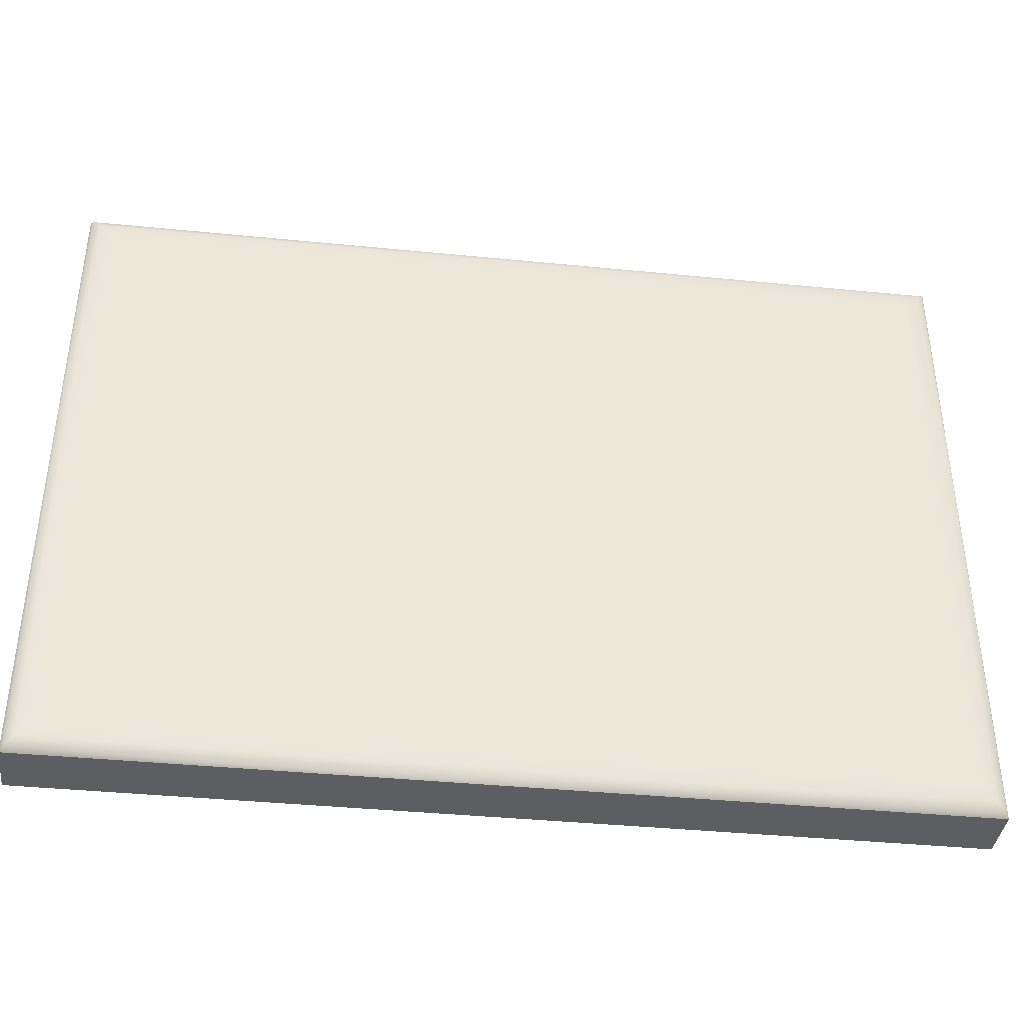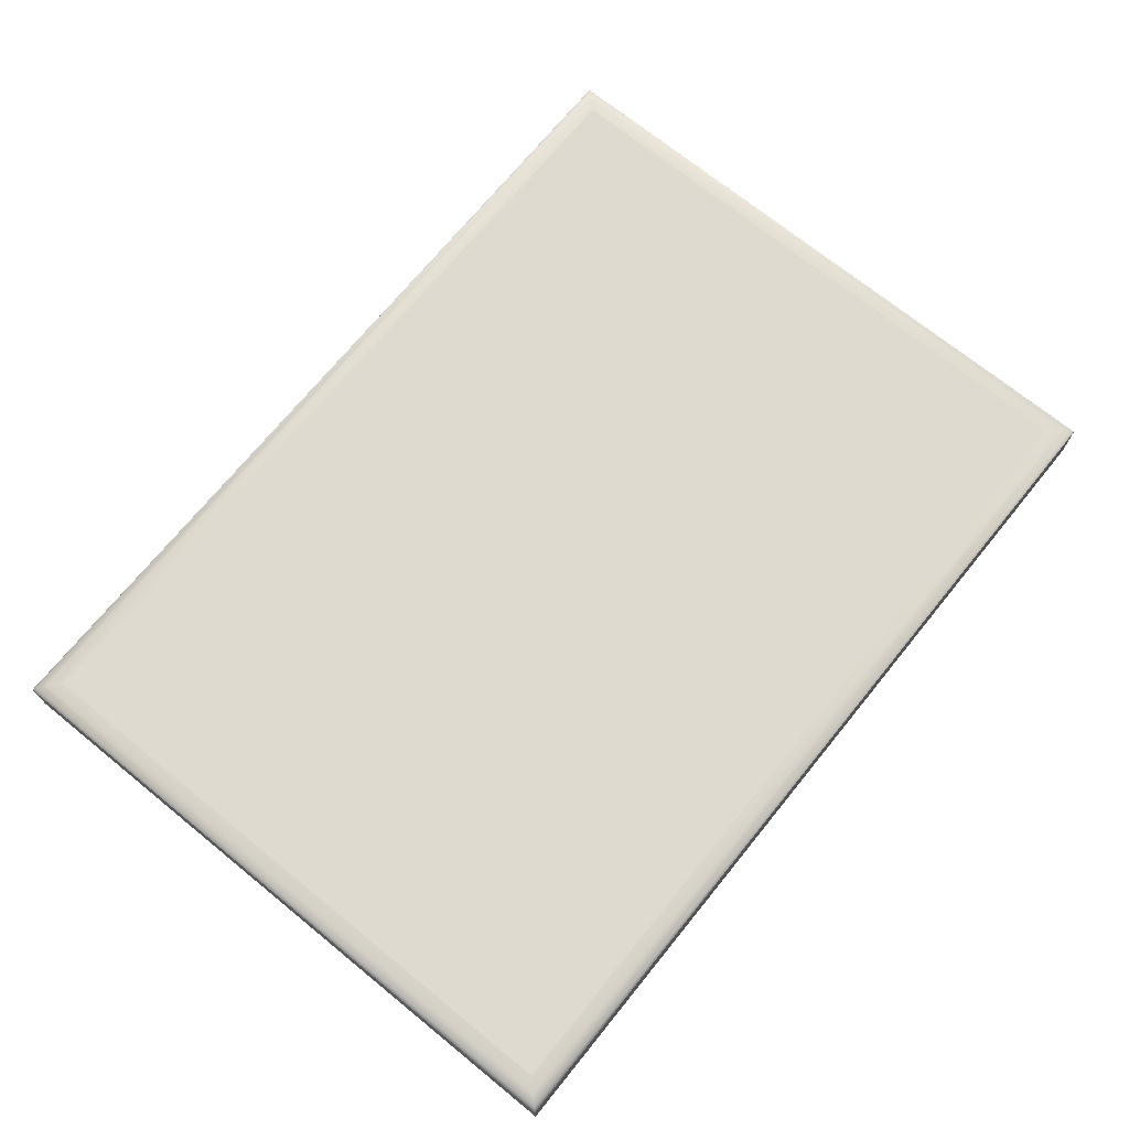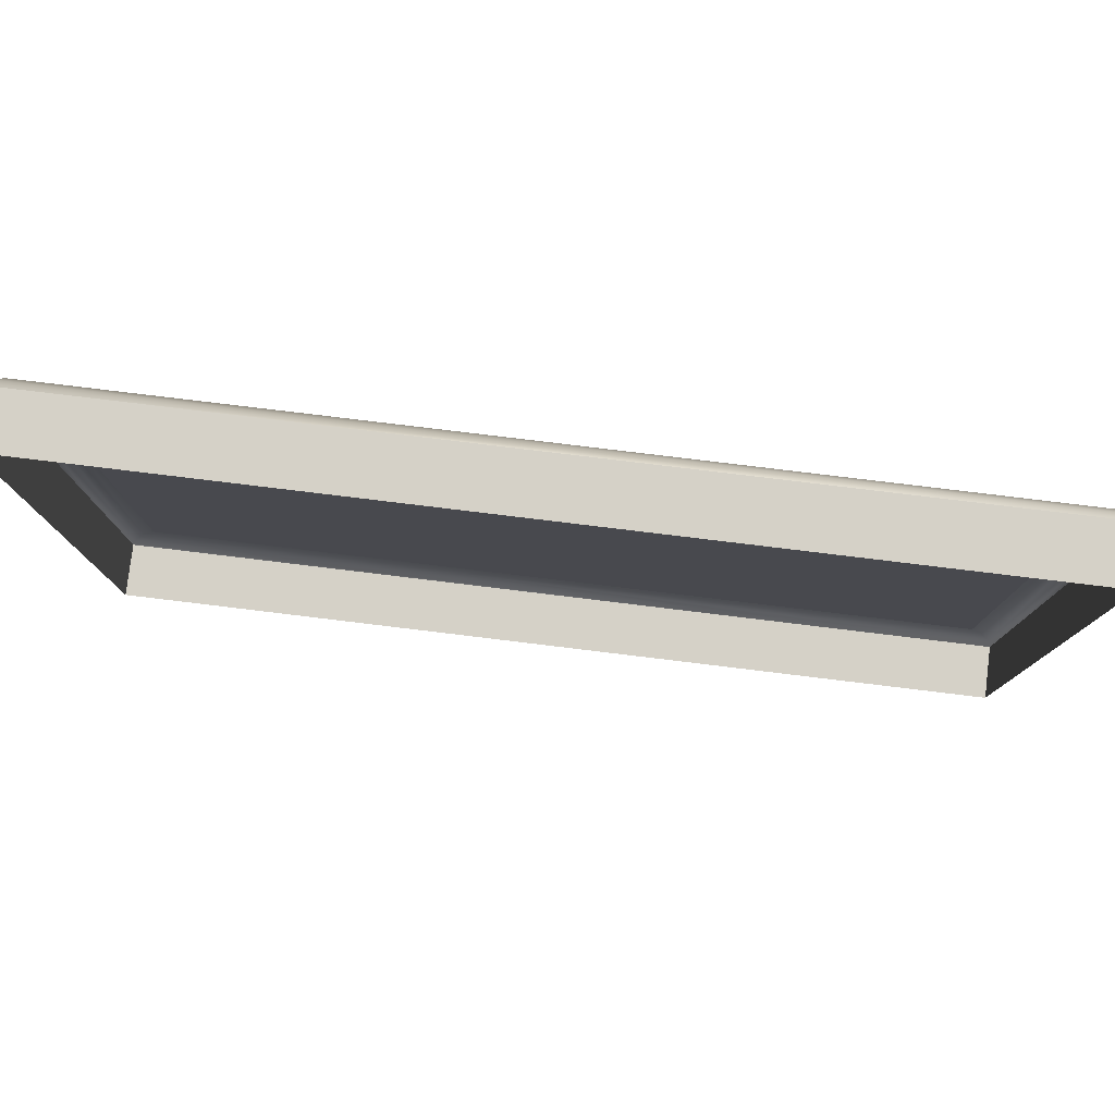
<metadata>
{"format":"obj","ext":"obj","renderer":"f3d","projection":"perspective","resolution":1024,"background":"white","views":[{"elev":-39.1,"azim":172.9,"up":"+Z"},{"elev":71.0,"azim":129.1,"up":"+Y"},{"elev":79.5,"azim":6.9,"up":"+Z"}]}
</metadata>
<code>
o mesh34/mesh34-geometry#mesh34-geometry
v 0.4205 -0.1556 -0.09734
v 0.3438 -0.151 -0.09734
v 0.4205 -0.151 -0.09734
v 0.3438 -0.1556 -0.09734
v 0.4202 -0.1505 -0.09707
v 0.4205 -0.151 -0.04114
v 0.3438 -0.1556 -0.04114
v 0.344 -0.1505 -0.09707
v 0.4202 -0.1505 -0.04141
v 0.4205 -0.1556 -0.04114
v 0.3438 -0.151 -0.04114
v 0.344 -0.1505 -0.04141
v 0.3448 -0.1501 -0.09634
v 0.4195 -0.1501 -0.04215
v 0.3448 -0.1501 -0.04215
v 0.4195 -0.1501 -0.09634
v 0.4185 -0.15 -0.09534
v 0.3458 -0.15 -0.04315
v 0.4185 -0.15 -0.04315
v 0.3458 -0.15 -0.09534
v 0.4039 -0.15 -0.08723
v 0.3658 -0.15 -0.07746
v 0.405 -0.15 -0.0777
v 0.4066 -0.15 -0.08442
v 0.4046 -0.15 -0.08699
v 0.4031 -0.15 -0.08732
v 0.3673 -0.15 -0.07746
v 0.3658 -0.15 -0.09077
v 0.4055 -0.15 -0.07806
v 0.4045 -0.15 -0.07745
v 0.4063 -0.15 -0.08528
v 0.4068 -0.15 -0.08342
v 0.4052 -0.15 -0.08658
v 0.4045 -0.15 -0.08544
v 0.4022 -0.15 -0.08723
v 0.4036 -0.15 -0.08592
v 0.3733 -0.15 -0.07746
v 0.3673 -0.15 -0.09077
v 0.406 -0.15 -0.07851
v 0.4054 -0.15 -0.08056
v 0.405 -0.15 -0.07967
v 0.4038 -0.15 -0.07729
v 0.4058 -0.15 -0.086
v 0.4054 -0.15 -0.08321
v 0.4069 -0.15 -0.0823
v 0.4052 -0.15 -0.08427
v 0.4048 -0.15 -0.08503
v 0.4041 -0.15 -0.08574
v 0.4015 -0.15 -0.08698
v 0.4022 -0.15 -0.08579
v 0.4031 -0.15 -0.08597
v 0.3749 -0.15 -0.07746
v 0.3673 -0.15 -0.08373
v 0.3733 -0.15 -0.09077
v 0.4063 -0.15 -0.07904
v 0.4045 -0.15 -0.07906
v 0.4039 -0.15 -0.0787
v 0.4031 -0.15 -0.07724
v 0.4006 -0.15 -0.08186
v 0.4069 -0.15 -0.08186
v 0.4007 -0.15 -0.08321
v 0.3749 -0.15 -0.09077
v 0.3773 -0.15 -0.07926
v 0.3733 -0.15 -0.08373
v 0.3673 -0.15 -0.0853
v 0.4066 -0.15 -0.07966
v 0.4031 -0.15 -0.07859
v 0.4023 -0.15 -0.07732
v 0.4068 -0.15 -0.08036
v 0.4008 -0.15 -0.08656
v 0.4018 -0.15 -0.08555
v 0.3778 -0.15 -0.07854
v 0.377 -0.15 -0.08013
v 0.3733 -0.15 -0.0853
v 0.4026 -0.15 -0.07864
v 0.4015 -0.15 -0.07757
v 0.4002 -0.15 -0.08597
v 0.3955 -0.15 -0.08727
v 0.4014 -0.15 -0.08522
v 0.3784 -0.15 -0.07797
v 0.3774 -0.15 -0.08551
v 0.377 -0.15 -0.08461
v 0.3768 -0.15 -0.08113
v 0.3767 -0.15 -0.08228
v 0.4022 -0.15 -0.0788
v 0.4008 -0.15 -0.07798
v 0.4002 -0.15 -0.07855
v 0.3949 -0.15 -0.08732
v 0.4011 -0.15 -0.08481
v 0.379 -0.15 -0.07757
v 0.3783 -0.15 -0.08066
v 0.378 -0.15 -0.08625
v 0.3768 -0.15 -0.08353
v 0.4018 -0.15 -0.07906
v 0.4014 -0.15 -0.07943
v 0.4009 -0.15 -0.08434
v 0.4007 -0.15 -0.08112
v 0.3998 -0.15 -0.08523
v 0.3942 -0.15 -0.08721
v 0.3955 -0.15 -0.08564
v 0.396 -0.15 -0.08712
v 0.3798 -0.15 -0.07732
v 0.3789 -0.15 -0.07951
v 0.3786 -0.15 -0.08003
v 0.3782 -0.15 -0.08141
v 0.3782 -0.15 -0.08228
v 0.4011 -0.15 -0.0799
v 0.3975 -0.15 -0.07746
v 0.4009 -0.15 -0.08046
v 0.3998 -0.15 -0.07926
v 0.3935 -0.15 -0.0869
v 0.3946 -0.15 -0.0859
v 0.3958 -0.15 -0.08533
v 0.3951 -0.15 -0.08583
v 0.396 -0.15 -0.08494
v 0.3806 -0.15 -0.07724
v 0.3797 -0.15 -0.07882
v 0.3792 -0.15 -0.0791
v 0.3786 -0.15 -0.08453
v 0.3783 -0.15 -0.0839
v 0.3782 -0.15 -0.08315
v 0.3786 -0.15 -0.08672
v 0.3961 -0.15 -0.07746
v 0.3965 -0.15 -0.08687
v 0.3994 -0.15 -0.08436
v 0.3908 -0.15 -0.08721
v 0.3938 -0.15 -0.08573
v 0.3926 -0.15 -0.07746
v 0.3961 -0.15 -0.08438
v 0.3817 -0.15 -0.07739
v 0.3806 -0.15 -0.07859
v 0.3801 -0.15 -0.07864
v 0.3792 -0.15 -0.08545
v 0.3789 -0.15 -0.08505
v 0.3792 -0.15 -0.08705
v 0.3994 -0.15 -0.08011
v 0.3975 -0.15 -0.08485
v 0.3961 -0.15 -0.08353
v 0.39 -0.15 -0.08732
v 0.3929 -0.15 -0.08637
v 0.3932 -0.15 -0.08522
v 0.3826 -0.15 -0.07783
v 0.3816 -0.15 -0.07882
v 0.3811 -0.15 -0.07864
v 0.3801 -0.15 -0.08591
v 0.3797 -0.15 -0.08574
v 0.3799 -0.15 -0.08725
v 0.3992 -0.15 -0.08109
v 0.3975 -0.15 -0.08408
v 0.3974 -0.15 -0.08551
v 0.3912 -0.15 -0.07746
v 0.3969 -0.15 -0.08652
v 0.3992 -0.15 -0.08335
v 0.3892 -0.15 -0.08721
v 0.3908 -0.15 -0.08536
v 0.3915 -0.15 -0.08687
v 0.3835 -0.15 -0.07854
v 0.3824 -0.15 -0.07951
v 0.382 -0.15 -0.07911
v 0.3811 -0.15 -0.08591
v 0.3806 -0.15 -0.08596
v 0.3806 -0.15 -0.08732
v 0.3992 -0.15 -0.0822
v 0.3972 -0.15 -0.08607
v 0.3926 -0.15 -0.08306
v 0.3876 -0.15 -0.07746
v 0.3885 -0.15 -0.08689
v 0.3897 -0.15 -0.0859
v 0.3911 -0.15 -0.08468
v 0.3904 -0.15 -0.08576
v 0.392 -0.15 -0.08634
v 0.3929 -0.15 -0.08484
v 0.3862 -0.15 -0.07746
v 0.383 -0.15 -0.08145
v 0.3827 -0.15 -0.08004
v 0.382 -0.15 -0.08545
v 0.3816 -0.15 -0.08573
v 0.3814 -0.15 -0.08724
v 0.3924 -0.15 -0.08563
v 0.3927 -0.15 -0.08435
v 0.3875 -0.15 -0.0871
v 0.3891 -0.15 -0.08581
v 0.3912 -0.15 -0.08372
v 0.3841 -0.15 -0.07949
v 0.3834 -0.15 -0.08601
v 0.3829 -0.15 -0.08068
v 0.3827 -0.15 -0.08453
v 0.3824 -0.15 -0.08504
v 0.3822 -0.15 -0.08699
v 0.3875 -0.15 -0.08575
v 0.3862 -0.15 -0.0871
v 0.3879 -0.15 -0.08639
v 0.3886 -0.15 -0.08554
v 0.3844 -0.15 -0.08075
v 0.3839 -0.15 -0.0853
v 0.3831 -0.15 -0.08233
v 0.383 -0.15 -0.08317
v 0.3829 -0.15 -0.08391
v 0.3876 -0.15 -0.08246
v 0.3881 -0.15 -0.08509
v 0.3845 -0.15 -0.08242
v 0.3843 -0.15 -0.08446
v 0.3829 -0.15 -0.08658
v 0.3877 -0.15 -0.08362
v 0.3878 -0.15 -0.08448
v 0.3845 -0.15 -0.0835
f 1 2 3
f 2 1 4
f 2 5 3
f 6 1 3
f 7 2 4
f 5 2 8
f 9 3 5
f 1 6 10
f 3 9 6
f 2 7 11
f 2 12 8
f 13 5 8
f 5 14 9
f 11 10 6
f 9 11 6
f 10 11 7
f 12 2 11
f 15 8 12
f 5 13 16
f 8 15 13
f 14 5 16
f 15 9 14
f 11 9 12
f 9 15 12
f 13 17 16
f 18 13 15
f 17 14 16
f 19 15 14
f 17 13 20
f 13 18 20
f 15 19 18
f 14 17 19
f 21 17 20
f 18 22 20
f 19 23 18
f 17 24 19
f 25 17 21
f 21 20 26
f 18 27 22
f 28 20 22
f 23 19 29
f 18 23 30
f 24 17 31
f 19 24 32
f 33 17 25
f 26 20 35
f 18 37 27
f 38 20 28
f 29 19 39
f 18 30 42
f 31 17 43
f 19 32 45
f 43 17 33
f 35 20 49
f 18 52 37
f 27 37 53
f 54 20 38
f 39 19 55
f 18 42 58
f 60 19 45
f 61 47 34
f 61 34 48
f 49 20 62
f 61 48 36
f 61 36 51
f 18 63 52
f 53 37 64
f 62 20 54
f 54 38 65
f 55 19 66
f 40 59 41
f 41 59 56
f 18 58 68
f 69 19 60
f 46 61 44
f 61 46 47
f 49 62 70
f 61 51 50
f 18 72 63
f 52 63 73
f 65 74 54
f 66 19 69
f 69 59 40
f 56 59 57
f 57 59 67
f 18 68 76
f 59 69 60
f 70 62 78
f 61 50 71
f 18 80 72
f 52 73 83
f 52 84 62
f 67 59 75
f 18 76 86
f 78 62 88
f 70 78 77
f 61 71 79
f 18 90 80
f 52 83 84
f 93 62 84
f 75 59 85
f 18 86 87
f 88 62 99
f 77 78 101
f 61 79 89
f 18 102 90
f 92 62 81
f 81 62 82
f 82 62 93
f 85 59 94
f 18 87 108
f 61 89 96
f 109 59 97
f 77 101 98
f 99 62 111
f 18 116 102
f 104 119 91
f 91 120 105
f 122 62 92
f 94 59 95
f 95 59 107
f 108 87 110
f 18 108 123
f 107 59 109
f 98 101 124
f 111 62 126
f 128 113 100
f 128 100 114
f 18 130 116
f 118 133 103
f 103 134 104
f 104 134 119
f 91 119 120
f 105 120 121
f 105 121 106
f 135 62 122
f 108 110 136
f 18 123 128
f 98 124 125
f 126 62 139
f 111 126 140
f 128 114 112
f 128 112 127
f 128 115 113
f 128 129 115
f 18 142 130
f 132 145 117
f 117 146 118
f 118 146 133
f 103 133 134
f 147 62 135
f 108 136 148
f 128 123 129
f 18 128 151
f 125 124 152
f 139 62 154
f 140 126 156
f 128 127 141
f 129 123 138
f 18 157 142
f 144 160 131
f 131 161 132
f 132 161 145
f 117 145 146
f 162 62 147
f 108 148 163
f 108 163 149
f 163 137 149
f 163 150 137
f 18 151 166
f 125 152 153
f 154 62 167
f 140 156 171
f 128 141 172
f 18 173 157
f 159 176 143
f 143 177 144
f 144 177 160
f 131 160 161
f 178 62 162
f 163 164 150
f 165 128 180
f 166 151 169
f 18 166 173
f 153 152 164
f 167 62 181
f 166 169 155
f 166 155 170
f 140 171 179
f 128 172 180
f 157 173 184
f 175 187 158
f 158 188 159
f 159 188 176
f 143 176 177
f 189 62 178
f 153 164 163
f 169 151 183
f 181 62 191
f 167 181 192
f 166 170 168
f 166 168 182
f 184 173 194
f 174 197 186
f 186 198 175
f 175 198 187
f 158 187 188
f 191 62 189
f 190 192 181
f 166 182 193
f 194 173 201
f 191 185 195
f 197 174 196
f 186 197 198
f 191 189 203
f 166 204 199
f 191 202 173
f 166 193 200
f 173 206 201
f 191 195 202
f 191 203 185
f 166 205 204
f 173 202 206
f 166 200 205
f 3 2 1
f 4 1 2
f 3 5 2
f 3 1 6
f 4 2 7
f 8 2 5
f 5 3 9
f 10 6 1
f 6 9 3
f 11 7 2
f 8 12 2
f 8 5 13
f 9 14 5
f 6 10 11
f 6 11 9
f 7 11 10
f 11 2 12
f 12 8 15
f 16 13 5
f 13 15 8
f 16 5 14
f 14 9 15
f 12 9 11
f 12 15 9
f 16 17 13
f 15 13 18
f 16 14 17
f 14 15 19
f 20 13 17
f 20 18 13
f 18 19 15
f 19 17 14
f 20 17 21
f 20 22 18
f 18 23 19
f 19 24 17
f 21 17 25
f 26 20 21
f 22 27 18
f 22 20 28
f 29 19 23
f 30 23 18
f 31 17 24
f 32 24 19
f 25 17 33
f 21 25 34
f 35 20 26
f 26 21 36
f 27 37 18
f 22 28 27
f 28 20 38
f 39 19 29
f 23 40 29
f 30 41 23
f 42 30 18
f 43 17 31
f 31 24 44
f 24 32 44
f 45 32 19
f 33 17 43
f 25 33 46
f 34 25 47
f 48 21 34
f 49 20 35
f 35 26 50
f 36 21 48
f 51 26 36
f 37 52 18
f 53 37 27
f 28 38 27
f 38 20 54
f 55 19 39
f 29 40 39
f 41 40 23
f 56 41 30
f 42 57 30
f 58 42 18
f 43 31 44
f 44 32 59
f 45 60 32
f 45 19 60
f 43 44 33
f 46 33 44
f 47 25 46
f 34 47 61
f 48 34 61
f 62 20 49
f 49 35 50
f 50 26 51
f 36 48 61
f 51 36 61
f 52 63 18
f 37 64 52
f 64 37 53
f 27 65 53
f 38 65 27
f 54 20 62
f 65 38 54
f 66 19 55
f 39 40 55
f 41 59 40
f 56 59 41
f 57 56 30
f 67 57 42
f 58 67 42
f 68 58 18
f 59 32 60
f 61 44 59
f 60 19 69
f 44 61 46
f 47 46 61
f 70 62 49
f 71 49 50
f 50 51 61
f 63 72 18
f 73 63 52
f 74 52 64
f 53 65 64
f 62 52 54
f 54 74 65
f 69 19 66
f 55 40 66
f 40 59 69
f 57 59 56
f 67 59 57
f 75 67 58
f 68 75 58
f 76 68 18
f 60 69 59
f 59 77 61
f 78 62 70
f 70 49 79
f 79 49 71
f 71 50 61
f 72 80 18
f 63 81 72
f 73 82 63
f 83 73 52
f 74 54 52
f 74 64 65
f 62 84 52
f 69 66 40
f 75 59 67
f 85 75 68
f 76 85 68
f 86 76 18
f 77 70 61
f 77 59 87
f 88 62 78
f 77 78 70
f 89 70 79
f 79 71 61
f 80 90 18
f 72 91 80
f 81 92 72
f 82 81 63
f 93 82 73
f 83 93 73
f 84 83 52
f 84 62 93
f 85 59 75
f 94 85 76
f 86 95 76
f 87 86 18
f 61 70 96
f 59 97 87
f 98 77 87
f 99 62 88
f 88 78 100
f 101 78 77
f 96 70 89
f 89 79 61
f 90 102 18
f 80 103 90
f 91 104 80
f 105 91 72
f 92 106 72
f 81 62 92
f 82 62 81
f 93 62 82
f 84 93 83
f 94 59 85
f 95 94 76
f 107 95 86
f 87 97 86
f 108 87 18
f 96 89 61
f 97 59 109
f 98 101 77
f 110 98 87
f 111 62 99
f 99 88 112
f 100 78 113
f 114 88 100
f 78 101 115
f 102 116 18
f 90 117 102
f 103 118 90
f 104 103 80
f 91 119 104
f 105 120 91
f 106 105 72
f 106 92 121
f 92 62 122
f 95 59 94
f 107 59 95
f 109 107 86
f 97 109 86
f 110 87 108
f 123 108 18
f 109 59 107
f 124 101 98
f 125 98 110
f 126 62 111
f 111 99 127
f 112 88 114
f 127 99 112
f 113 78 115
f 100 113 128
f 114 100 128
f 115 101 129
f 116 130 18
f 102 131 116
f 117 132 102
f 118 117 90
f 103 133 118
f 104 134 103
f 119 134 104
f 120 119 91
f 121 120 105
f 106 121 105
f 121 92 120
f 122 62 135
f 92 122 119
f 136 110 108
f 123 137 108
f 128 123 18
f 124 138 101
f 125 124 98
f 136 125 110
f 139 62 126
f 140 126 111
f 141 111 127
f 112 114 128
f 127 112 128
f 113 115 128
f 129 101 138
f 115 129 128
f 130 142 18
f 116 143 130
f 131 144 116
f 132 131 102
f 117 145 132
f 118 146 117
f 133 146 118
f 134 133 103
f 119 122 134
f 120 92 119
f 135 62 147
f 122 135 134
f 148 136 108
f 149 108 137
f 150 137 123
f 129 123 128
f 151 128 18
f 138 124 123
f 152 124 125
f 153 125 136
f 154 62 139
f 139 126 155
f 156 126 140
f 140 111 141
f 141 127 128
f 138 123 129
f 142 157 18
f 130 158 142
f 143 159 130
f 144 143 116
f 131 160 144
f 132 161 131
f 145 161 132
f 146 145 117
f 133 135 146
f 134 135 133
f 147 62 162
f 135 147 146
f 148 153 136
f 163 148 108
f 149 163 108
f 149 137 163
f 137 150 163
f 164 150 123
f 128 151 165
f 166 151 18
f 124 152 123
f 153 152 125
f 167 62 154
f 154 139 168
f 155 126 169
f 170 139 155
f 126 156 169
f 171 156 140
f 172 140 141
f 172 141 128
f 157 173 18
f 142 174 157
f 158 175 142
f 159 158 130
f 143 176 159
f 144 177 143
f 160 177 144
f 161 160 131
f 145 147 161
f 146 147 145
f 162 62 178
f 147 162 161
f 163 153 148
f 150 164 163
f 152 164 123
f 179 165 151
f 180 128 165
f 169 151 166
f 173 166 18
f 164 152 153
f 181 62 167
f 167 154 182
f 168 139 170
f 182 154 168
f 155 169 166
f 170 155 166
f 183 169 156
f 156 171 151
f 179 171 140
f 180 140 172
f 180 172 128
f 184 173 157
f 174 185 157
f 186 174 142
f 175 186 142
f 158 187 175
f 159 188 158
f 176 188 159
f 177 176 143
f 160 178 177
f 161 162 160
f 178 62 189
f 162 178 160
f 163 164 153
f 165 179 180
f 171 179 151
f 183 151 169
f 173 190 166
f 191 62 181
f 192 181 167
f 193 167 182
f 168 170 166
f 182 168 166
f 183 156 151
f 179 140 180
f 194 173 184
f 157 195 184
f 185 195 157
f 196 185 174
f 186 197 174
f 175 198 186
f 187 198 175
f 188 187 158
f 176 189 188
f 177 178 176
f 189 62 191
f 178 189 176
f 166 190 199
f 191 190 173
f 181 190 191
f 181 192 190
f 192 167 200
f 200 167 193
f 193 182 166
f 201 173 194
f 184 202 194
f 195 202 184
f 195 185 191
f 196 197 185
f 196 174 197
f 198 197 186
f 187 203 198
f 188 189 187
f 203 189 191
f 199 190 204
f 199 204 166
f 173 202 191
f 190 192 205
f 205 192 200
f 200 193 166
f 201 206 173
f 201 194 206
f 202 206 194
f 202 195 191
f 185 203 191
f 203 185 197
f 198 203 197
f 189 203 187
f 204 190 205
f 204 205 166
f 206 202 173
f 205 200 166
f 34 25 21
f 36 21 26
f 27 28 22
f 29 40 23
f 23 41 30
f 44 24 31
f 44 32 24
f 46 33 25
f 47 25 34
f 34 21 48
f 50 26 35
f 48 21 36
f 36 26 51
f 27 38 28
f 39 40 29
f 23 40 41
f 30 41 56
f 30 57 42
f 44 31 43
f 59 32 44
f 32 60 45
f 33 44 43
f 44 33 46
f 46 25 47
f 50 35 49
f 51 26 50
f 52 64 37
f 53 65 27
f 27 65 38
f 55 40 39
f 30 56 57
f 42 57 67
f 42 67 58
f 60 32 59
f 59 44 61
f 50 49 71
f 64 52 74
f 64 65 53
f 54 52 62
f 66 40 55
f 58 67 75
f 58 75 68
f 61 77 59
f 79 49 70
f 71 49 79
f 72 81 63
f 63 82 73
f 52 54 74
f 65 64 74
f 40 66 69
f 68 75 85
f 68 85 76
f 61 70 77
f 87 59 77
f 79 70 89
f 80 91 72
f 72 92 81
f 63 81 82
f 73 82 93
f 73 93 83
f 76 85 94
f 76 95 86
f 96 70 61
f 87 97 59
f 87 77 98
f 100 78 88
f 89 70 96
f 90 103 80
f 80 104 91
f 72 91 105
f 72 106 92
f 83 93 84
f 76 94 95
f 86 95 107
f 86 97 87
f 87 98 110
f 112 88 99
f 113 78 100
f 100 88 114
f 115 101 78
f 102 117 90
f 90 118 103
f 80 103 104
f 72 105 106
f 121 92 106
f 86 107 109
f 86 109 97
f 110 98 125
f 127 99 111
f 114 88 112
f 112 99 127
f 115 78 113
f 129 101 115
f 116 131 102
f 102 132 117
f 90 117 118
f 120 92 121
f 119 122 92
f 108 137 123
f 101 138 124
f 110 125 136
f 127 111 141
f 138 101 129
f 130 143 116
f 116 144 131
f 102 131 132
f 134 122 119
f 119 92 120
f 134 135 122
f 137 108 149
f 123 137 150
f 123 124 138
f 136 125 153
f 155 126 139
f 141 111 140
f 142 158 130
f 130 159 143
f 116 143 144
f 146 135 133
f 133 135 134
f 146 147 135
f 136 153 148
f 123 150 164
f 165 151 128
f 123 152 124
f 168 139 154
f 169 126 155
f 155 139 170
f 169 156 126
f 141 140 172
f 157 174 142
f 142 175 158
f 130 158 159
f 161 147 145
f 145 147 146
f 161 162 147
f 148 153 163
f 123 164 152
f 151 165 179
f 182 154 167
f 170 139 168
f 168 154 182
f 156 169 183
f 151 171 156
f 172 140 180
f 157 185 174
f 142 174 186
f 142 186 175
f 177 178 160
f 160 162 161
f 160 178 162
f 180 179 165
f 151 179 171
f 166 190 173
f 182 167 193
f 151 156 183
f 180 140 179
f 184 195 157
f 157 195 185
f 174 185 196
f 188 189 176
f 176 178 177
f 176 189 178
f 199 190 166
f 173 190 191
f 191 190 181
f 200 167 192
f 193 167 200
f 194 202 184
f 184 202 195
f 185 197 196
f 198 203 187
f 187 189 188
f 204 190 199
f 205 192 190
f 200 192 205
f 206 194 201
f 194 206 202
f 197 185 203
f 197 203 198
f 187 203 189
f 205 190 204

</code>
